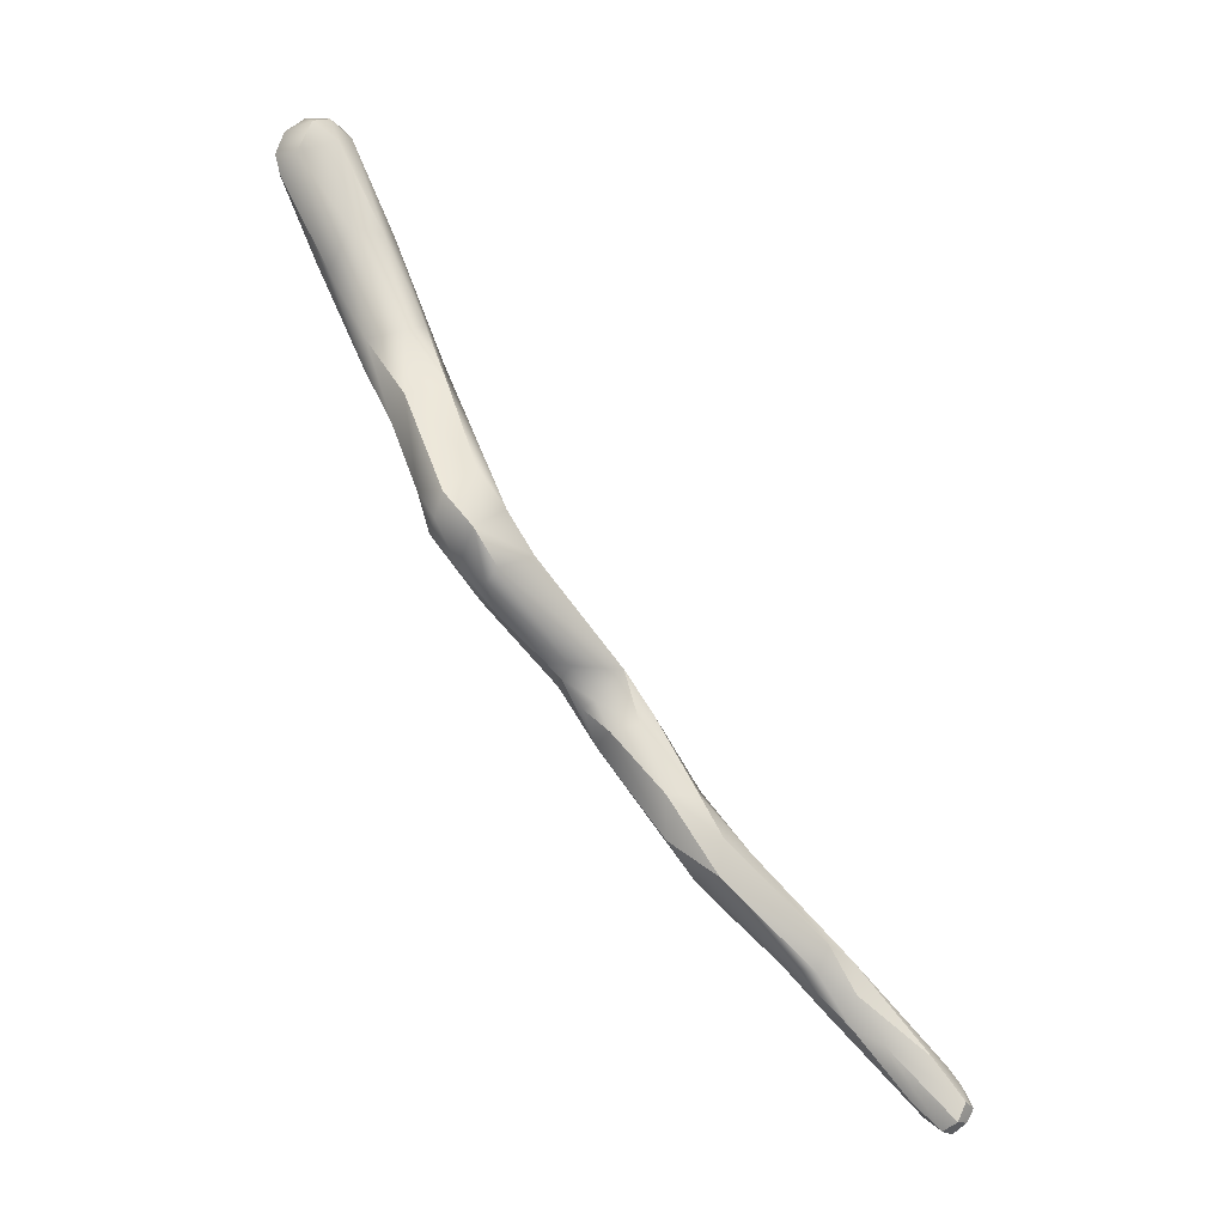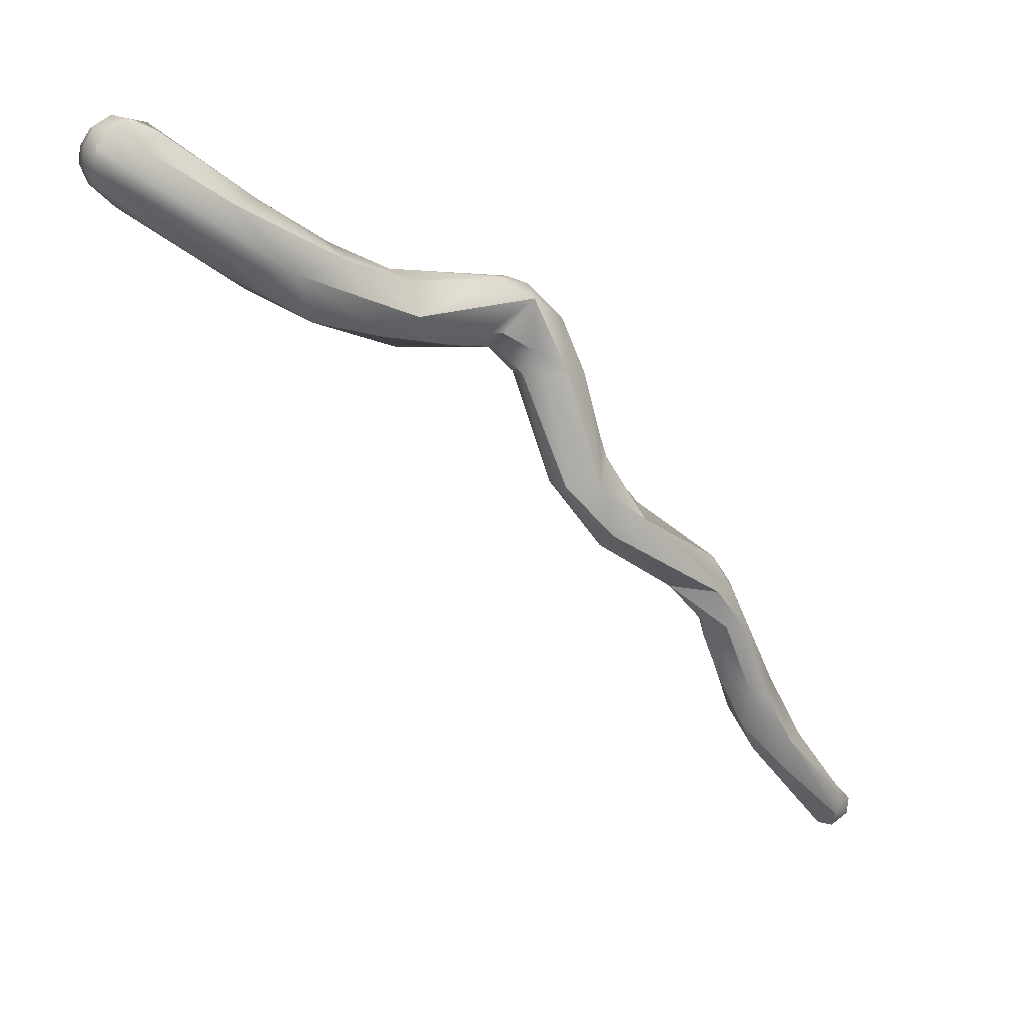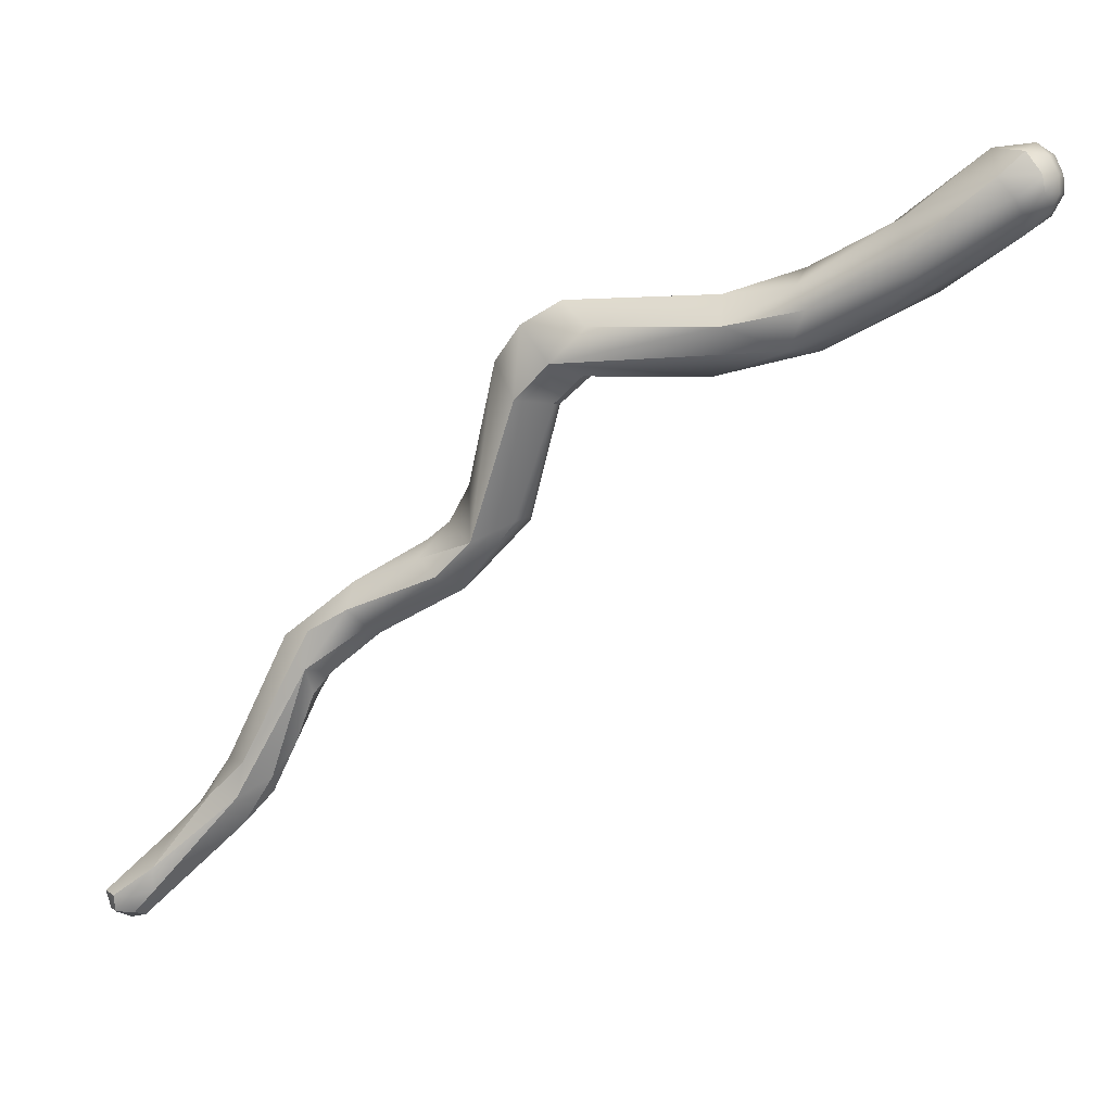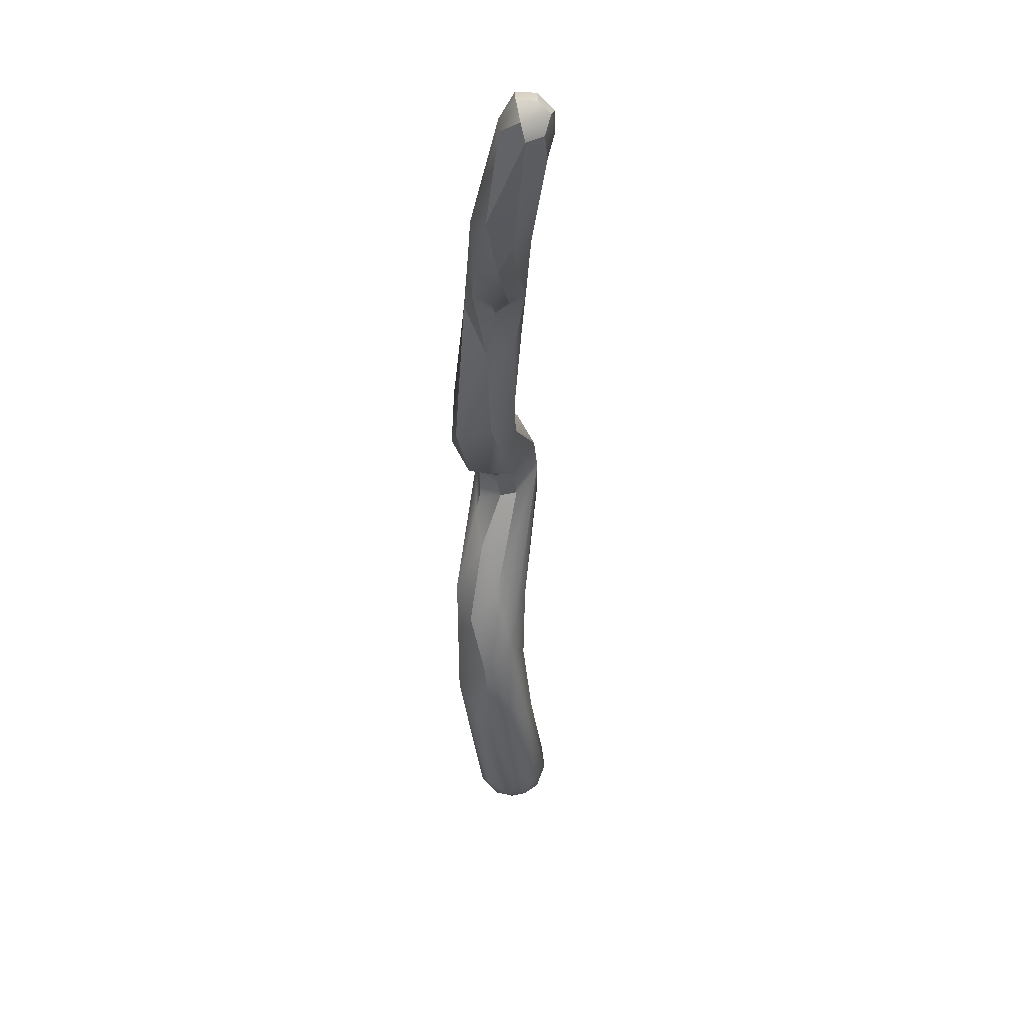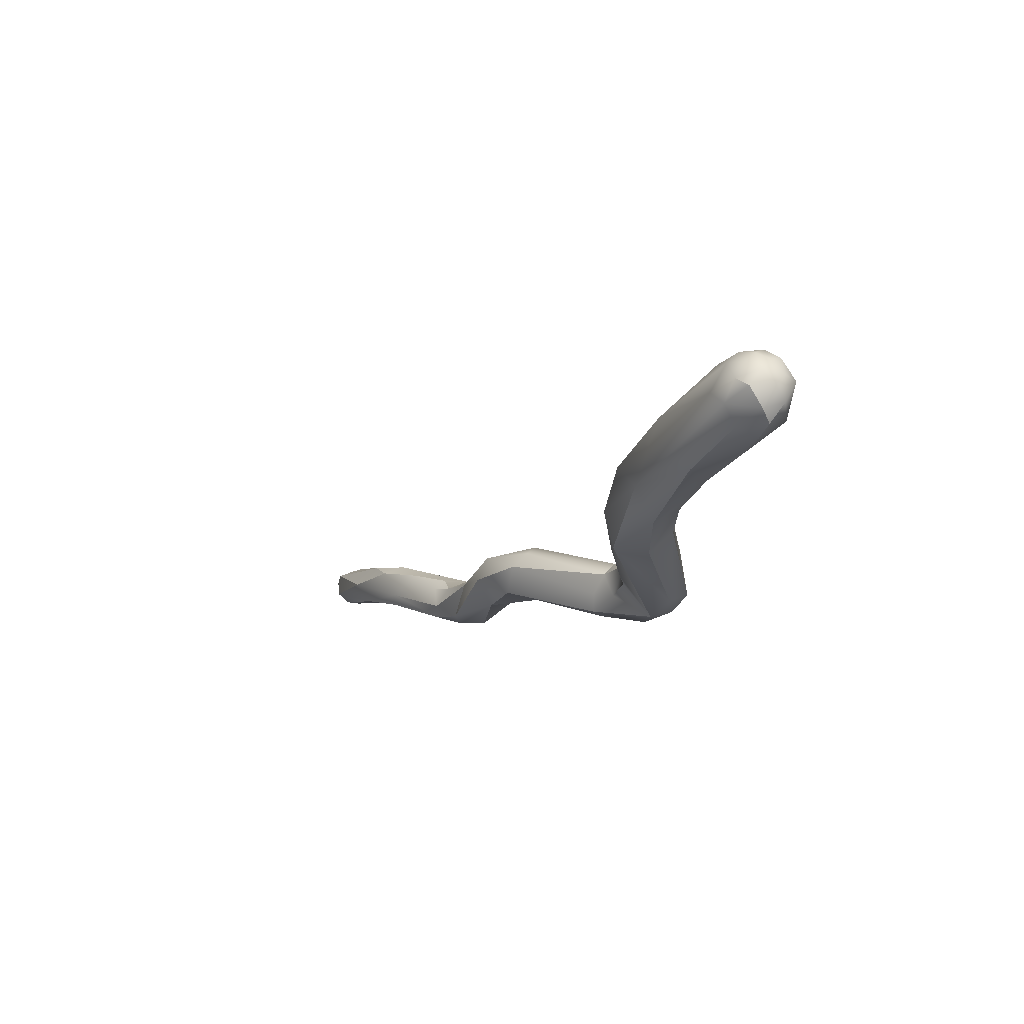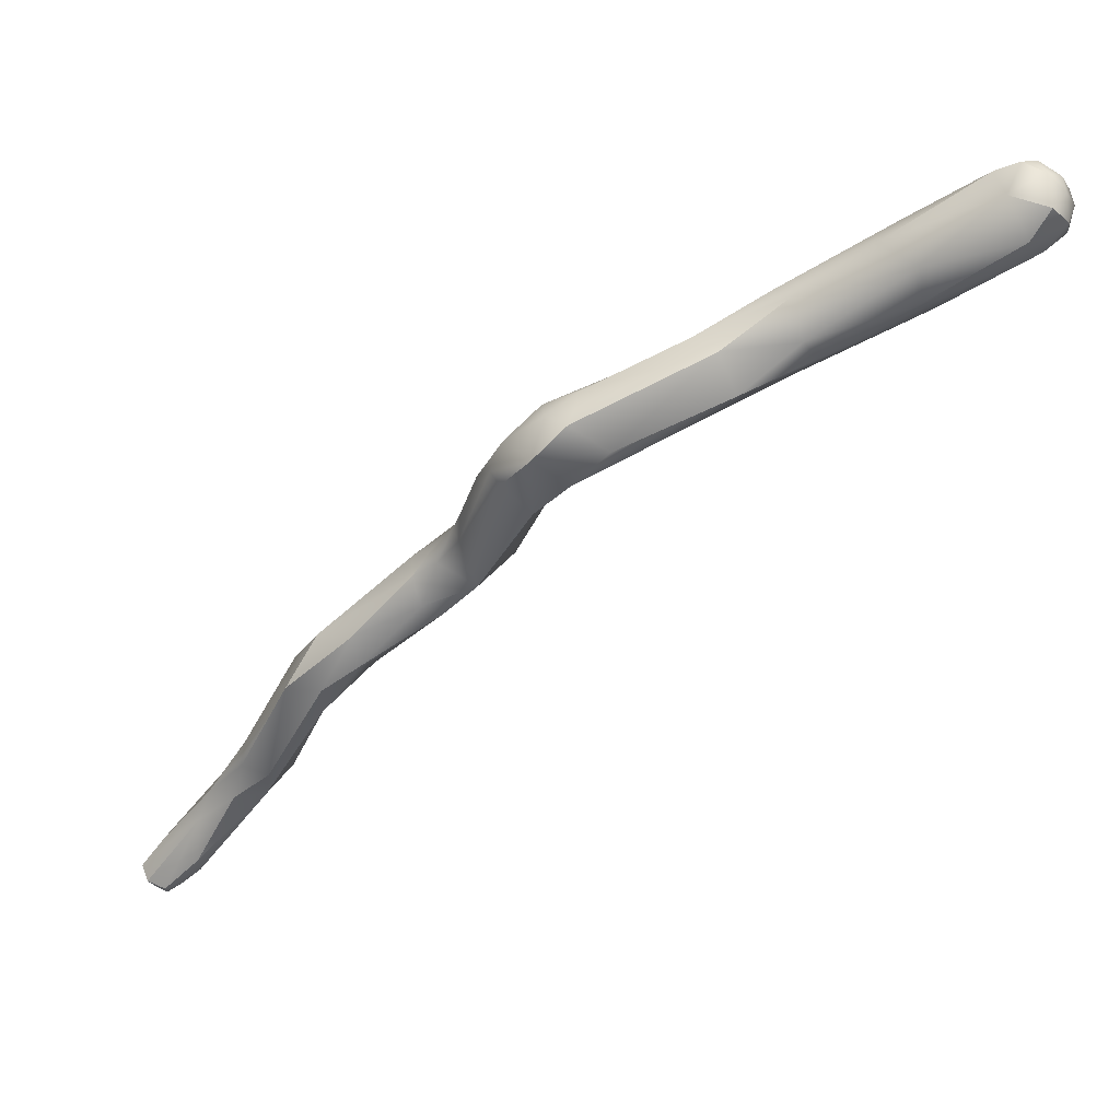
<metadata>
{"format":"obj","ext":"obj","renderer":"f3d","projection":"perspective","resolution":1024,"background":"white","views":[{"elev":-34.5,"azim":-140.0,"up":"+Z"},{"elev":5.6,"azim":70.2,"up":"+Y"},{"elev":9.0,"azim":-62.7,"up":"+Y"},{"elev":-73.8,"azim":-167.1,"up":"+Y"},{"elev":42.7,"azim":126.5,"up":"+Z"},{"elev":61.6,"azim":-97.9,"up":"+Y"}]}
</metadata>
<code>
v 73.89 -128.2 1189
v 74.08 -128.3 1189
v 74.08 -128.3 1189
v 73.87 -128 1188
v 73.88 -128.2 1188
v 74.08 -128.2 1188
v 74.08 -128 1188
v 74.28 -127.9 1189
v 73.78 -128.2 1189
v 73.75 -128 1189
v 73.79 -128 1189
v 73.91 -127.9 1189
v 73.91 -127.6 1189
v 74.28 -127.7 1189
v 74.3 -128.1 1189
v 74.24 -127.2 1189
v 74.28 -126.8 1190
v 74.27 -126.8 1190
v 74.45 -127.1 1190
v 74.48 -127 1189
v 74.65 -127.4 1190
v 74.82 -127 1190
v 74.67 -126.8 1190
v 74.31 -126.4 1190
v 74.48 -126.4 1190
v 74.68 -126.2 1190
v 74.95 -126.3 1190
v 74.49 -126.5 1190
v 74.5 -125.3 1191
v 74.68 -126.1 1191
v 74.69 -125.6 1191
v 74.94 -126.3 1190
v 74.87 -125.6 1191
v 74.87 -125.3 1191
v 75.08 -125.4 1190
v 75.07 -125.4 1191
v 74.54 -124.8 1191
v 74.65 -124.6 1191
v 74.68 -124.9 1190
v 74.78 -124.8 1191
v 74.88 -124.3 1191
v 75.08 -125 1191
v 75.21 -125 1191
v 75.09 -124.9 1191
v 75.08 -124.5 1191
v 74.96 -124.2 1192
v 74.98 -124 1192
v 75.03 -123.8 1193
v 74.93 -122.2 1193
v 75.08 -121.4 1193
v 75.08 -121.8 1193
v 74.98 -121.8 1194
v 75.07 -121.4 1194
v 75.28 -124.3 1192
v 75.27 -123.8 1192
v 75.28 -123.6 1192
v 75.26 -123.5 1193
v 75.62 -124 1192
v 75.47 -123.6 1192
v 75.46 -123.5 1193
v 75.7 -124.2 1192
v 75.81 -123.6 1193
v 75.7 -123.6 1193
v 75.28 -123.2 1192
v 75.48 -123.2 1192
v 75.48 -123 1192
v 75.48 -122.2 1193
v 75.74 -122.2 1193
v 75.68 -122.3 1193
v 75.28 -122.2 1193
v 75.3 -121.9 1194
v 75.49 -122.2 1193
v 75.51 -121.9 1194
v 75.68 -122 1193
v 75.87 -121.8 1194
v 75.9 -121.9 1194
v 75.85 -121.9 1195
v 76.27 -121.8 1195
v 75.28 -121.8 1193
v 75.48 -121.6 1193
v 75.28 -121.1 1194
v 75.47 -121.2 1193
v 75.77 -121.8 1194
v 75.71 -121.4 1193
v 75.68 -121.1 1194
v 75.53 -121.3 1195
v 75.75 -121.2 1196
v 75.82 -120.9 1196
v 75.86 -121.6 1196
v 75.88 -121 1195
v 76.18 -121.2 1195
v 76.27 -121.6 1196
v 76.36 -121.6 1195
v 76.25 -120.7 1196
v 76.48 -120.9 1196
v 76.69 -121.1 1196
v 75.86 -120.5 1197
v 75.92 -120.8 1197
v 76.09 -121.3 1197
v 76.47 -121 1197
v 76.47 -120.3 1197
v 76.76 -120.4 1197
v 76.28 -120.4 1198
v 76.04 -120.2 1197
v 76.29 -119.5 1198
v 76.67 -119.6 1198
v 75.92 -120 1198
v 75.91 -119.8 1198
v 76.07 -119.8 1199
v 76.08 -120.2 1198
v 76.09 -120 1199
v 76.1 -119.5 1198
v 76.28 -120.2 1199
v 76.29 -120 1199
v 76.27 -119.8 1199
v 76.28 -119.6 1199
v 76.48 -120.2 1199
v 76.47 -120 1199
v 76.47 -119.8 1199
v 76.47 -119.4 1198
v 76.49 -119.6 1199
v 76.72 -120.2 1198
v 76.81 -120 1198
v 76.67 -119.8 1199
v 76.67 -120 1199
v 76.83 -119.8 1198
v 76.66 -119.5 1198
v 76.7 -119.6 1198
v 73.89 -128.2 1189
v 73.89 -128.2 1189
v 74.08 -128.3 1189
v 74.08 -128.3 1189
v 74.08 -128.3 1189
v 74.08 -128.3 1189
v 74.08 -128.3 1189
v 73.87 -128 1188
v 73.87 -128 1188
v 73.87 -128 1188
v 73.88 -128.2 1188
v 73.88 -128.2 1188
v 74.08 -128.2 1188
v 74.08 -128.2 1188
v 74.08 -128 1188
v 74.08 -128 1188
v 73.78 -128.2 1189
v 73.78 -128.2 1189
v 73.75 -128 1189
v 73.75 -128 1189
v 73.91 -127.9 1189
v 73.91 -127.6 1189
v 73.91 -127.6 1189
v 74.28 -127.7 1189
v 74.3 -128.1 1189
v 74.28 -126.8 1190
v 74.27 -126.8 1190
v 74.27 -126.8 1190
v 74.45 -127.1 1190
v 74.45 -127.1 1190
v 74.48 -127 1189
v 74.65 -127.4 1190
v 74.65 -127.4 1190
v 74.82 -127 1190
v 74.67 -126.8 1190
v 74.67 -126.8 1190
v 74.31 -126.4 1190
v 74.95 -126.3 1190
v 74.49 -126.5 1190
v 74.5 -125.3 1191
v 74.5 -125.3 1191
v 74.68 -126.1 1191
v 74.69 -125.6 1191
v 74.87 -125.3 1191
v 74.87 -125.3 1191
v 75.08 -125.4 1190
v 75.07 -125.4 1191
v 74.54 -124.8 1191
v 74.65 -124.6 1191
v 74.68 -124.9 1190
v 74.68 -124.9 1190
v 74.88 -124.3 1191
v 75.21 -125 1191
v 75.21 -125 1191
v 75.09 -124.9 1191
v 75.09 -124.9 1191
v 75.09 -124.9 1191
v 75.08 -124.5 1191
v 75.08 -124.5 1191
v 74.96 -124.2 1192
v 75.03 -123.8 1193
v 75.03 -123.8 1193
v 74.93 -122.2 1193
v 75.08 -121.4 1193
v 74.98 -121.8 1194
v 75.28 -124.3 1192
v 75.27 -123.8 1192
v 75.62 -124 1192
v 75.62 -124 1192
v 75.7 -124.2 1192
v 75.81 -123.6 1193
v 75.7 -123.6 1193
v 75.48 -123.2 1192
v 75.48 -123 1192
v 75.48 -122.2 1193
v 75.74 -122.2 1193
v 75.28 -122.2 1193
v 75.3 -121.9 1194
v 75.3 -121.9 1194
v 75.49 -122.2 1193
v 75.49 -122.2 1193
v 75.51 -121.9 1194
v 75.51 -121.9 1194
v 75.9 -121.9 1194
v 76.27 -121.8 1195
v 75.28 -121.1 1194
v 75.77 -121.8 1194
v 75.71 -121.4 1193
v 75.53 -121.3 1195
v 75.88 -121 1195
v 76.18 -121.2 1195
v 76.27 -121.6 1196
v 76.36 -121.6 1195
v 76.48 -120.9 1196
v 76.76 -120.4 1197
v 76.67 -119.6 1198
v 75.91 -119.8 1198
v 76.07 -119.8 1199
v 76.1 -119.5 1198
v 76.1 -119.5 1198
v 76.67 -119.8 1199
v 76.66 -119.5 1198
v 76.66 -119.5 1198
v 76.7 -119.6 1198
g grp1
f 5 2 9
f 5 6 2
f 131 141 15
f 2 1 9
f 2 3 1
f 153 133 132
f 4 139 145
f 4 145 10
f 7 136 16
f 16 137 147
f 142 138 143
f 142 140 138
f 8 15 141
f 144 8 141
f 8 144 14
f 152 7 16
f 146 11 148
f 129 12 11
f 129 11 146
f 11 13 148
f 11 12 13
f 16 147 150
f 134 149 130
f 153 21 133
f 12 18 13
f 16 150 17
f 155 154 151
f 154 155 24
f 22 15 8
f 160 15 22
f 8 14 162
f 152 16 20
f 149 134 19
f 156 149 19
f 20 16 17
f 20 17 25
f 17 165 25
f 14 159 162
f 157 135 161
f 23 157 161
f 159 26 162
f 160 22 32
f 163 160 32
f 162 26 27
f 22 166 32
f 19 28 156
f 167 158 164
f 155 29 24
f 26 20 25
f 25 39 26
f 25 165 178
f 32 166 35
f 27 26 174
f 28 168 156
f 167 164 30
f 30 169 167
f 30 31 169
f 31 34 169
f 163 32 170
f 32 33 170
f 33 171 170
f 172 171 33
f 35 36 32
f 175 173 33
f 175 33 32
f 26 39 42
f 173 175 44
f 43 36 35
f 174 26 42
f 42 181 174
f 36 43 183
f 29 37 24
f 176 178 165
f 29 38 37
f 34 40 169
f 184 40 34
f 40 38 29
f 41 178 176
f 176 177 41
f 177 46 47
f 41 177 47
f 45 42 39
f 186 179 180
f 40 188 38
f 55 41 47
f 58 181 42
f 58 42 187
f 180 195 186
f 46 48 47
f 55 47 56
f 56 47 189
f 188 57 190
f 54 40 184
f 54 188 40
f 54 57 188
f 57 49 190
f 51 64 189
f 191 51 189
f 52 50 191
f 56 189 64
f 49 57 70
f 51 79 64
f 49 70 193
f 193 70 71
f 50 51 191
f 51 192 79
f 52 53 50
f 81 50 53
f 196 186 195
f 59 196 195
f 61 194 185
f 57 194 60
f 59 55 56
f 60 70 57
f 61 185 182
f 198 181 58
f 61 63 194
f 63 60 194
f 196 59 65
f 62 198 58
f 200 198 62
f 197 201 199
f 65 59 56
f 64 65 56
f 65 64 66
f 60 72 70
f 66 64 67
f 67 64 79
f 80 67 79
f 202 199 201
f 60 63 72
f 199 202 203
f 69 74 208
f 68 203 80
f 200 62 69
f 200 69 208
f 203 68 199
f 62 204 69
f 69 204 74
f 73 205 209
f 73 206 205
f 77 193 71
f 74 210 208
f 211 77 207
f 89 193 77
f 83 210 74
f 83 75 210
f 75 76 210
f 211 212 77
f 212 78 77
f 76 75 93
f 213 76 93
f 78 92 77
f 77 92 89
f 80 79 192
f 192 82 80
f 214 82 192
f 84 80 82
f 74 204 216
f 68 80 84
f 52 86 53
f 82 85 84
f 85 82 214
f 85 214 90
f 81 53 218
f 53 217 218
f 215 74 216
f 215 216 75
f 75 216 93
f 85 221 84
f 221 85 91
f 90 219 85
f 52 89 86
f 89 87 86
f 89 99 98
f 89 98 87
f 217 88 218
f 217 87 88
f 99 89 92
f 94 218 88
f 219 90 94
f 104 94 88
f 221 91 95
f 94 222 219
f 101 222 94
f 101 94 104
f 93 96 213
f 220 213 96
f 221 95 96
f 96 95 102
f 222 101 223
f 98 97 87
f 87 97 88
f 104 88 97
f 99 110 98
f 98 110 107
f 103 110 99
f 92 100 99
f 103 99 100
f 100 117 103
f 96 100 220
f 106 223 101
f 106 126 223
f 102 126 96
f 113 110 103
f 103 117 113
f 122 117 100
f 122 100 96
f 108 104 97
f 98 107 97
f 97 107 225
f 104 108 105
f 101 104 105
f 101 105 224
f 224 105 127
f 230 126 106
f 110 111 107
f 107 109 225
f 111 115 226
f 107 111 109
f 226 116 112
f 109 227 225
f 105 108 228
f 110 113 111
f 111 113 114
f 114 115 111
f 116 226 115
f 117 118 113
f 118 114 113
f 118 119 114
f 119 115 114
f 116 119 121
f 119 116 115
f 127 105 120
f 105 112 120
f 120 112 116
f 121 120 116
f 122 125 117
f 117 125 118
f 124 119 125
f 125 119 118
f 124 121 119
f 124 128 121
f 128 120 121
f 122 96 123
f 122 123 125
f 96 126 123
f 123 229 125
f 123 126 232
f 229 123 232
f 232 126 230
f 120 128 231

</code>
